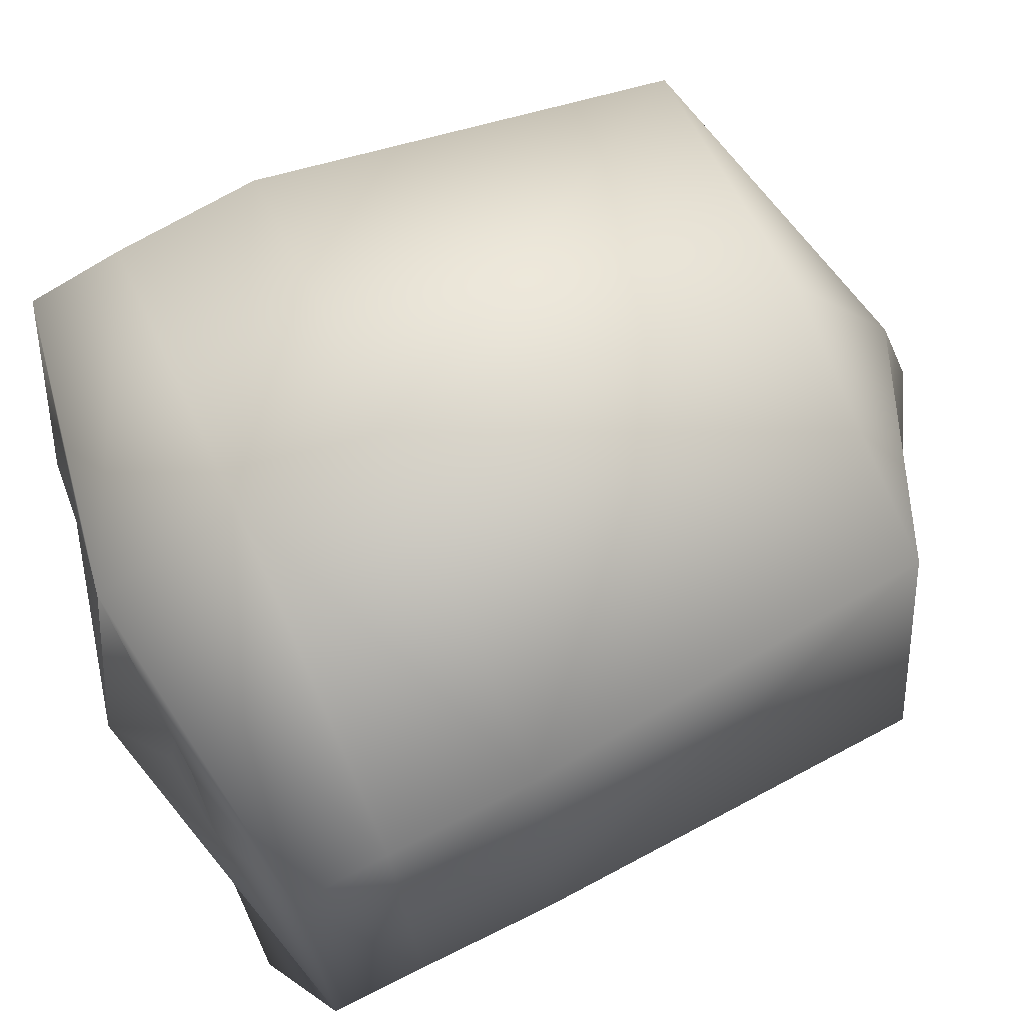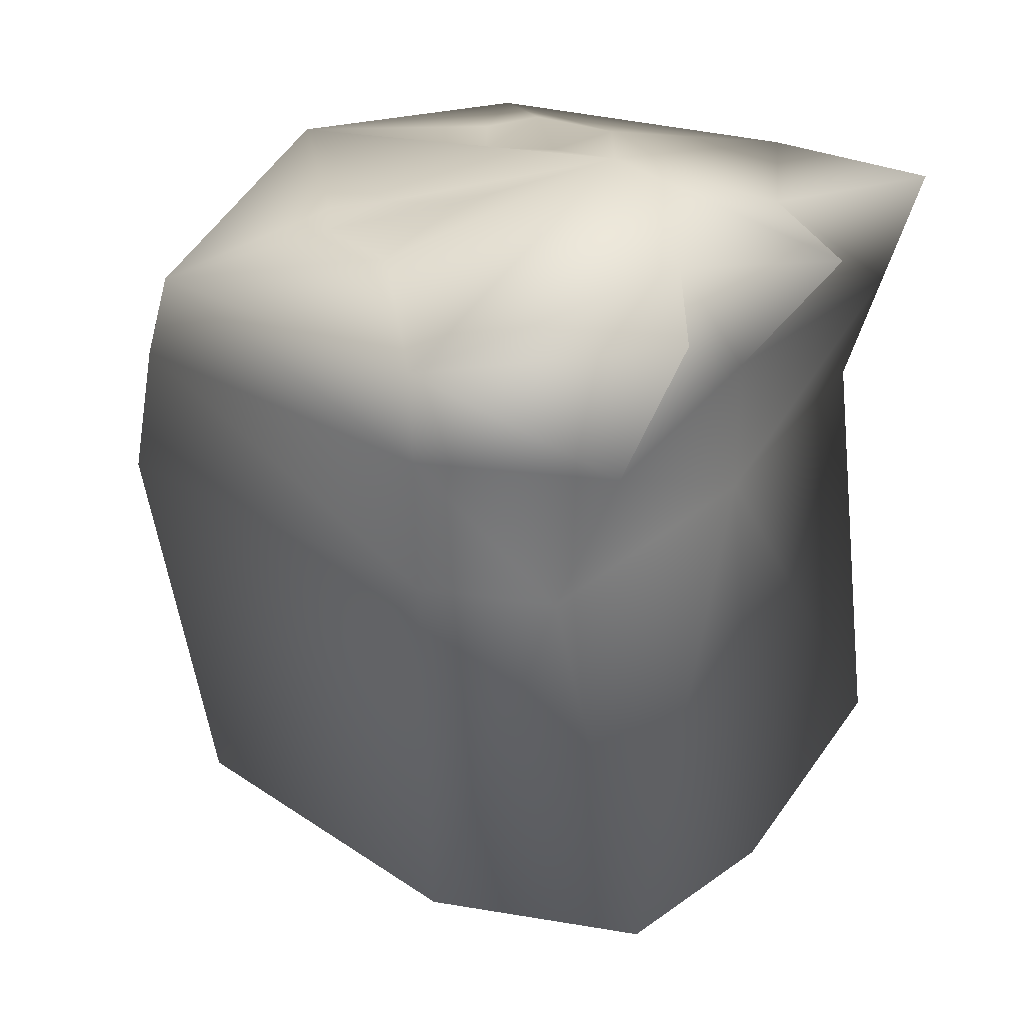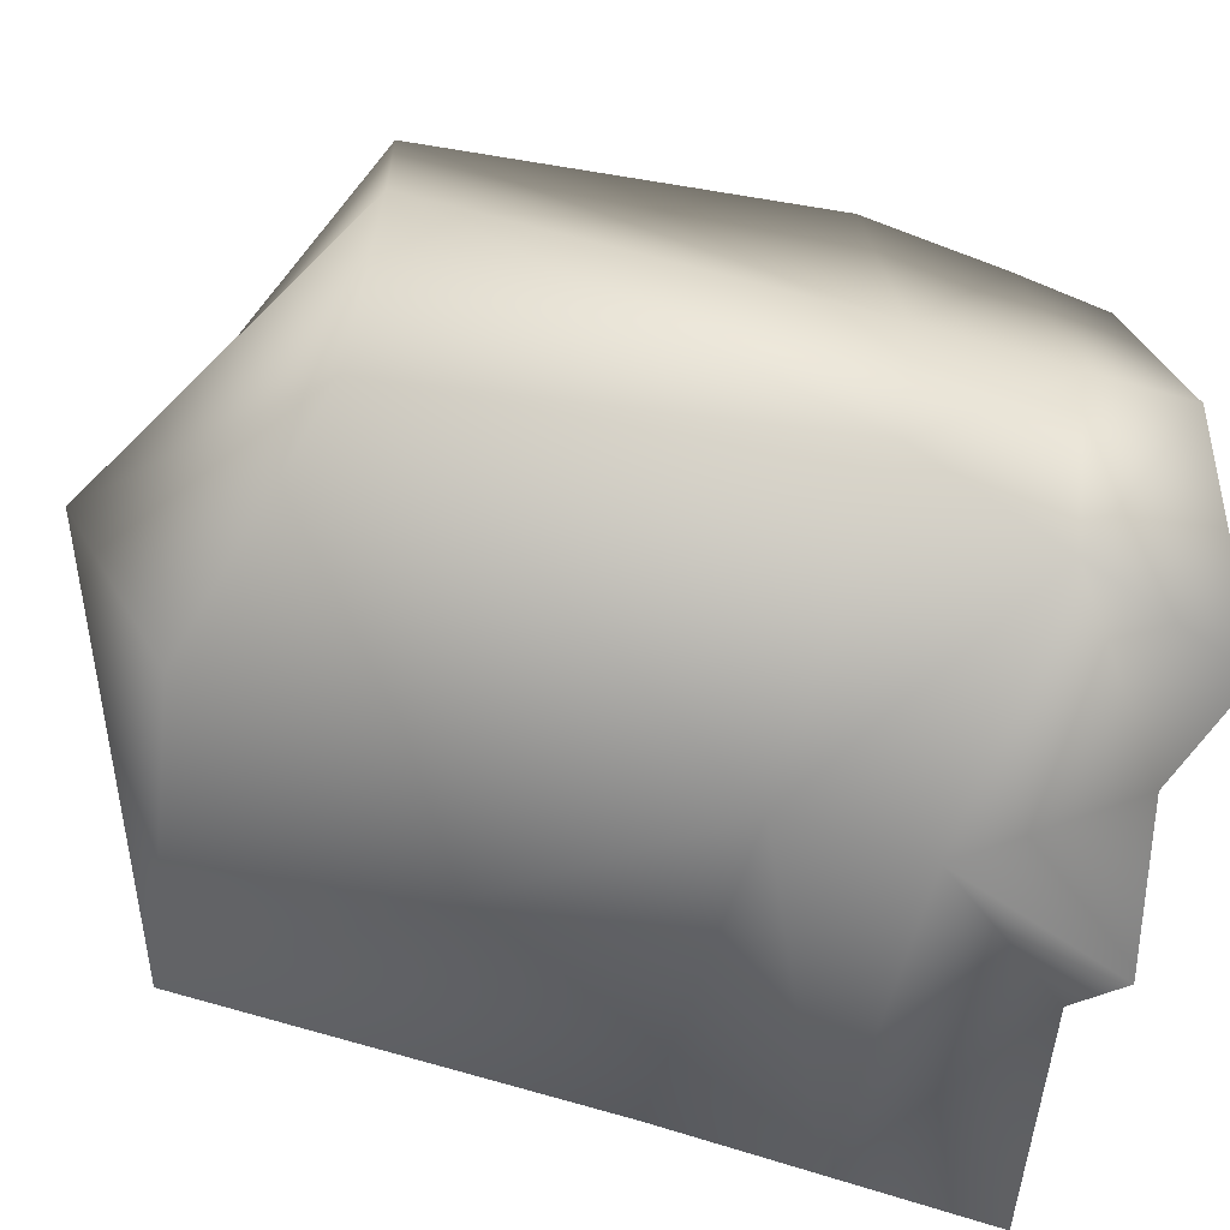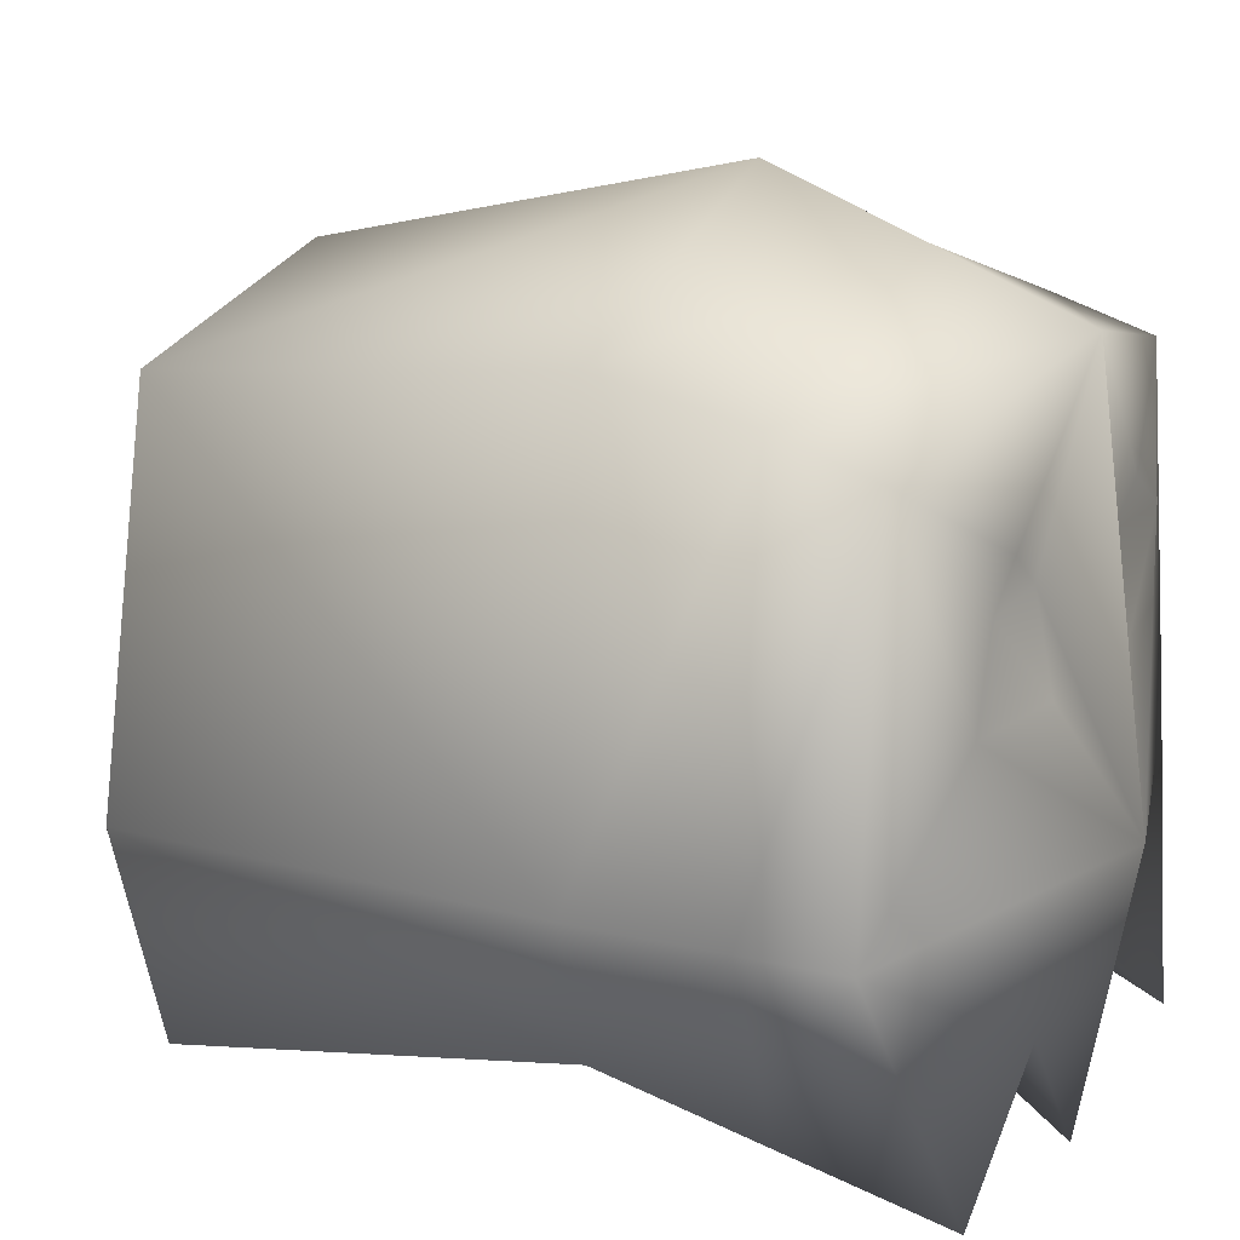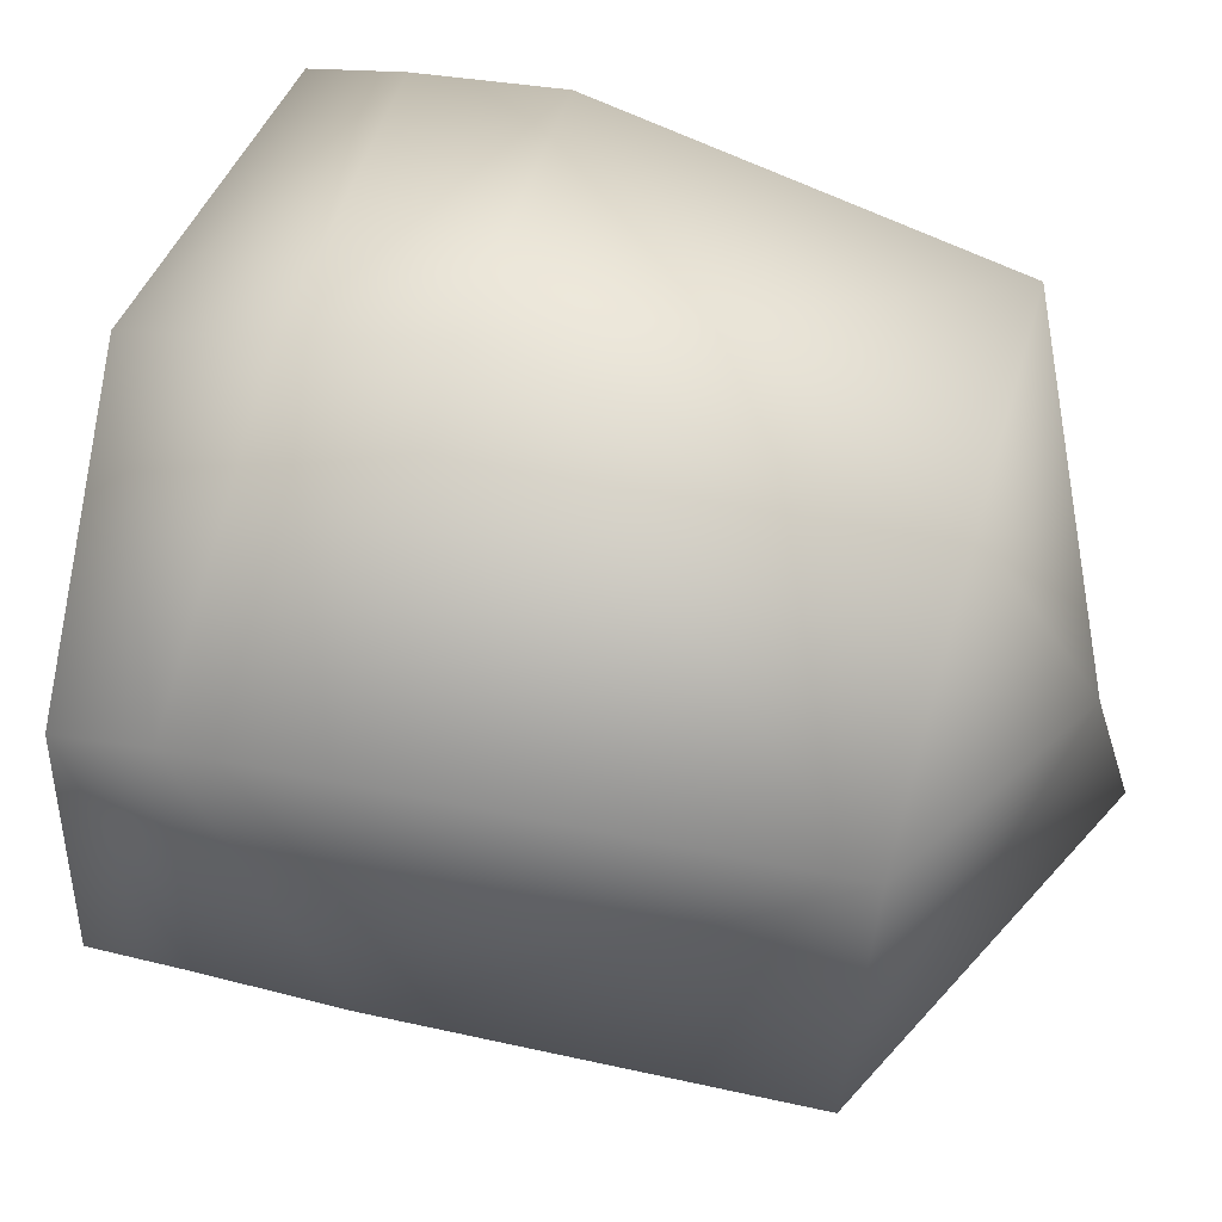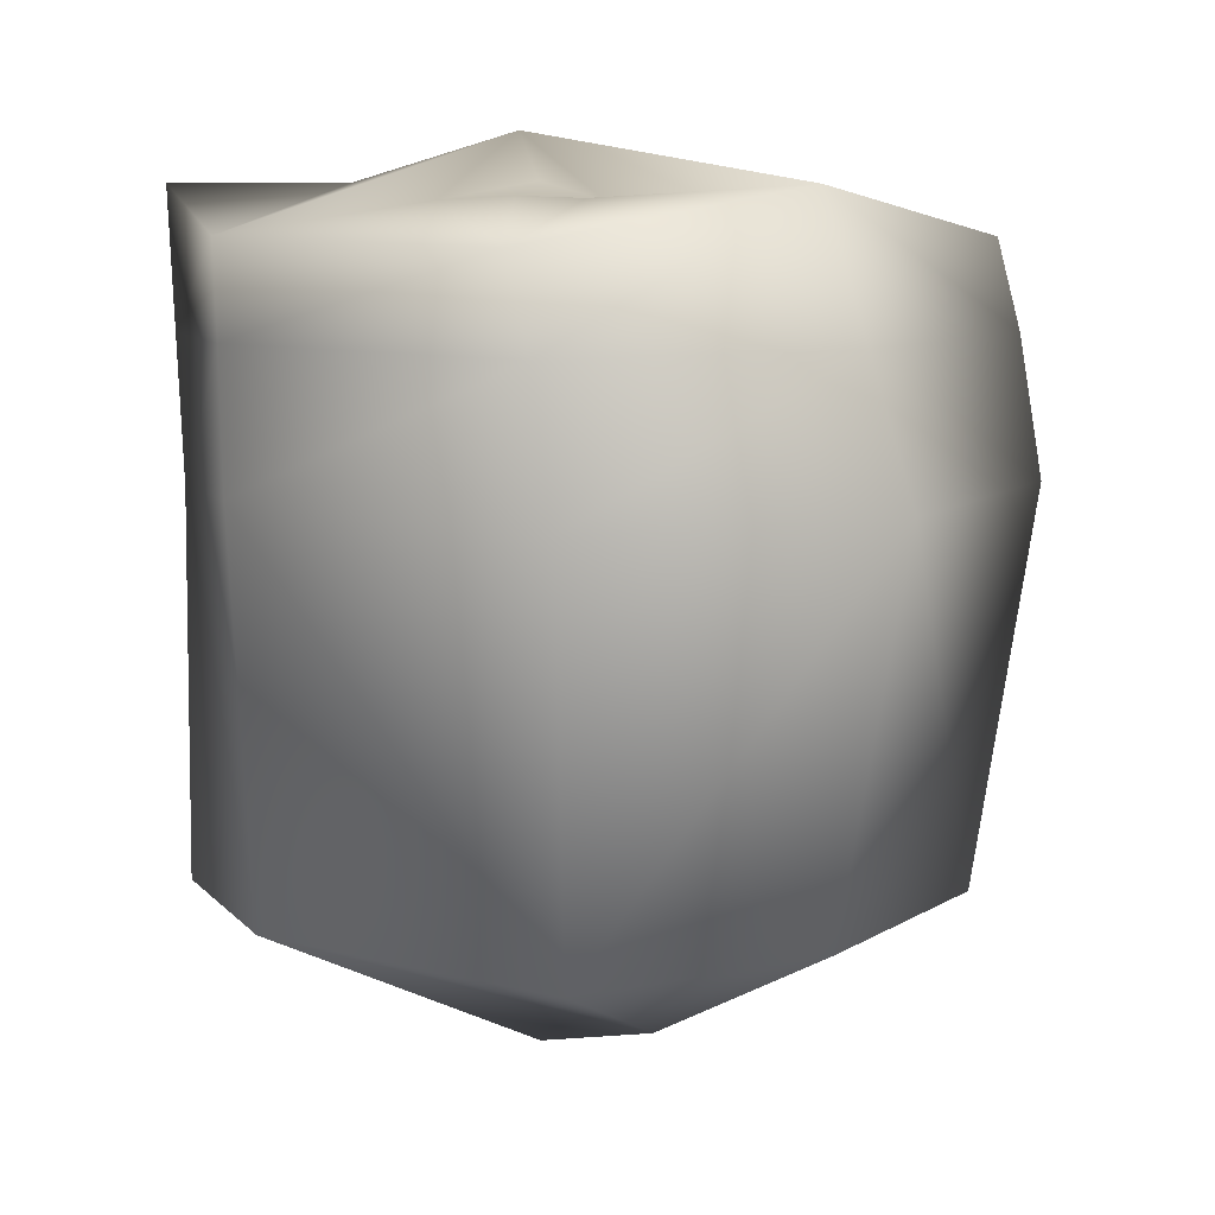
<metadata>
{"format":"obj","ext":"obj","renderer":"f3d","projection":"perspective","resolution":1024,"background":"white","views":[{"elev":71.8,"azim":65.4,"up":"+Y"},{"elev":29.5,"azim":-56.4,"up":"+Z"},{"elev":-65.5,"azim":-107.8,"up":"+Y"},{"elev":15.3,"azim":-64.1,"up":"+Y"},{"elev":64.3,"azim":105.8,"up":"+Y"},{"elev":8.7,"azim":137.1,"up":"+Z"}]}
</metadata>
<code>
o Cube_Cube.001
v 0.8019 -1.005 1.179
v 1 0.8264 1.017
v 0.8304 -0.911 -1.016
v 0.8496 0.8859 -1.01
v 1.062 -0.2411 -1.021
v 0.9833 -0.6722 0.2782
v 1 1.017 0.2782
v 1.134 -0.2587 0.2782
v 0.3206 -0.6961 1.179
v 1 0.9217 0.7286
v 0.8926 -0.8384 0.7286
v 1.145 -0.2587 0.7286
v 1.157 -0.2587 1.034
v 0.6353 0.4521 1.147
v 0.6879 0.1699 1.133
v 0.2994 0.4521 1.133
v 0.2994 0.1699 1.187
v 0.4673 0.5613 1.14
v -0.8019 -1.005 1.179
v -1 0.8264 1.017
v -0.8304 -0.911 -1.016
v -0.8496 0.8859 -1.01
v 0 -0.911 -1.204
v 0 1.097 -1.012
v -1.062 -0.2411 -1.021
v -0.9833 -0.6722 0.2782
v -1 1.017 0.2782
v 0 -1.095 1.179
v 0 1.381 0.2782
v 0 -0.7618 0.278
v 0 -0.2587 1.341
v -1.134 -0.2587 0.2782
v 0 -0.173 -1.556
v 0 0.3489 -1.412
v -0.3206 -0.6961 1.179
v -1 0.9217 0.7286
v -0.8926 -0.8384 0.7286
v 0 1.199 0.7286
v -1.145 -0.2587 0.7286
v 0 -0.7618 0.7286
v 0 1.017 1.179
v -1.157 -0.2587 1.034
v -0.6353 0.4521 1.147
v -0.6879 0.1699 1.133
v -0.2994 0.4521 1.133
v -0.2994 0.1699 1.187
v -0.4673 0.5613 1.14
f 34 4 5
f 12 2 13
f 30 11 40
f 10 41 2
f 4 29 7
f 3 30 23
f 13 31 9
f 11 13 1
f 5 6 3
f 4 8 5
f 33 3 23
f 6 12 11
f 7 38 10
f 8 10 12
f 11 1 9
f 31 15 17
f 14 16 17
f 2 15 13
f 31 16 41
f 41 16 18
f 22 24 34
f 39 20 36
f 30 37 26
f 36 41 38
f 22 29 24
f 30 21 23
f 35 31 42
f 37 42 39
f 26 25 21
f 32 22 25
f 21 33 23
f 26 39 32
f 27 38 29
f 32 36 27
f 35 19 37
f 31 44 42
f 45 47 43
f 44 20 42
f 45 31 41
f 47 45 41
f 5 33 34
f 34 24 4
f 12 10 2
f 30 6 11
f 10 38 41
f 4 24 29
f 3 6 30
f 9 1 13
f 31 28 9
f 11 12 13
f 5 8 6
f 4 7 8
f 33 5 3
f 6 8 12
f 7 29 38
f 8 7 10
f 28 40 9
f 40 11 9
f 31 13 15
f 17 15 14
f 14 18 16
f 2 14 15
f 31 17 16
f 14 2 18
f 2 41 18
f 34 33 25
f 25 22 34
f 39 42 20
f 30 40 37
f 36 20 41
f 22 27 29
f 30 26 21
f 42 19 35
f 35 28 31
f 37 19 42
f 26 32 25
f 32 27 22
f 21 25 33
f 26 37 39
f 27 36 38
f 32 39 36
f 37 40 35
f 40 28 35
f 31 46 44
f 43 44 46
f 46 45 43
f 44 43 20
f 45 46 31
f 41 20 47
f 20 43 47

</code>
